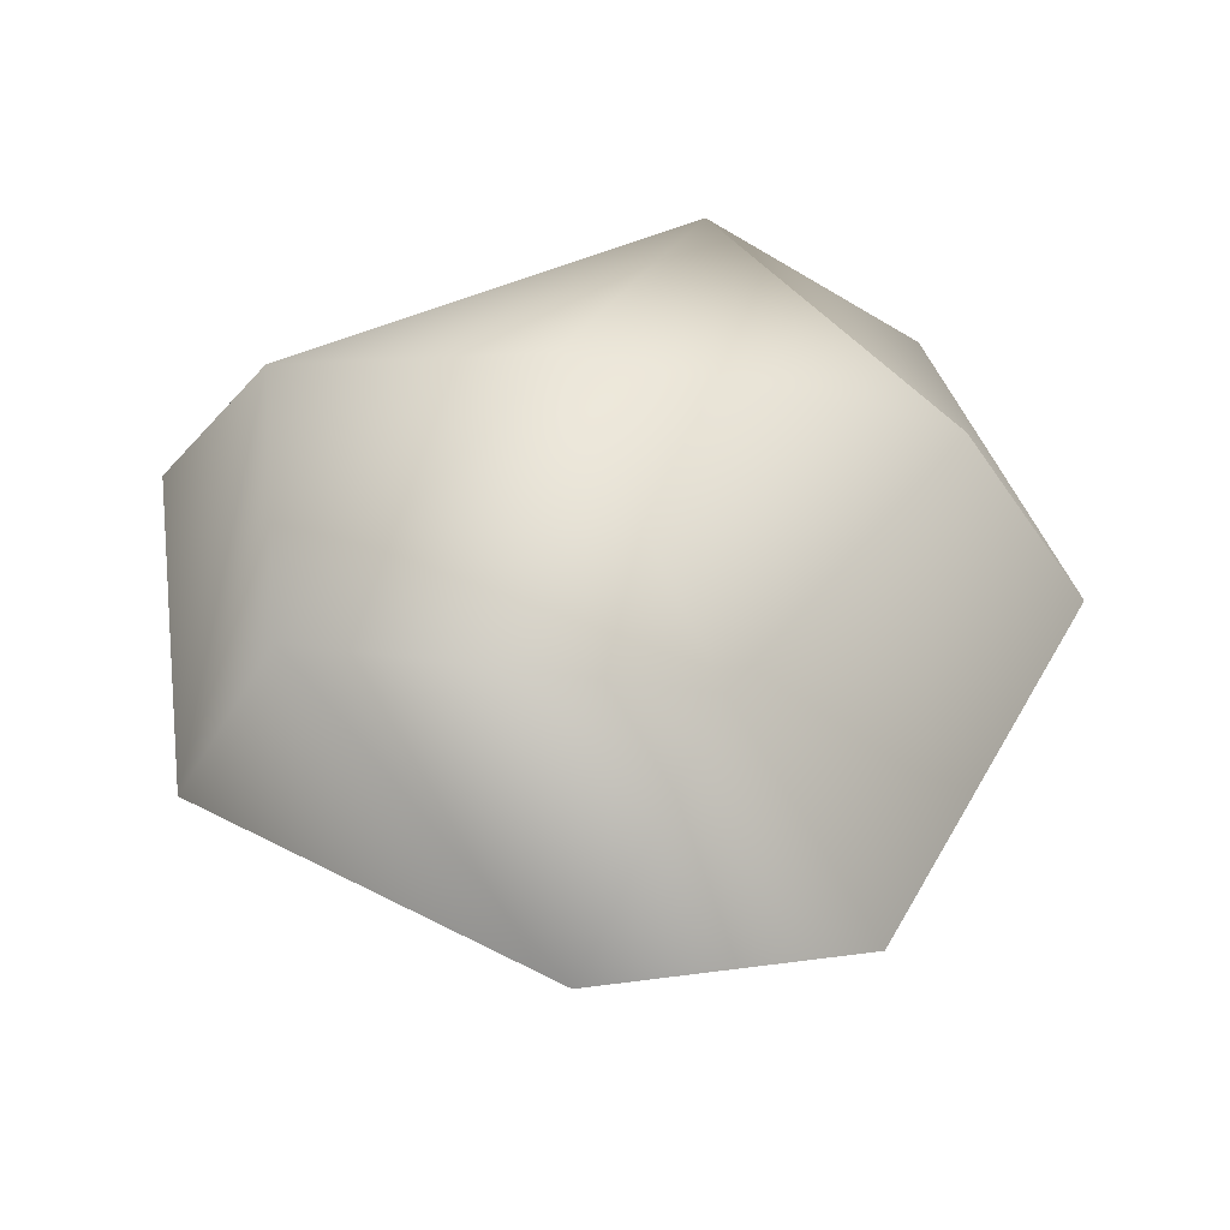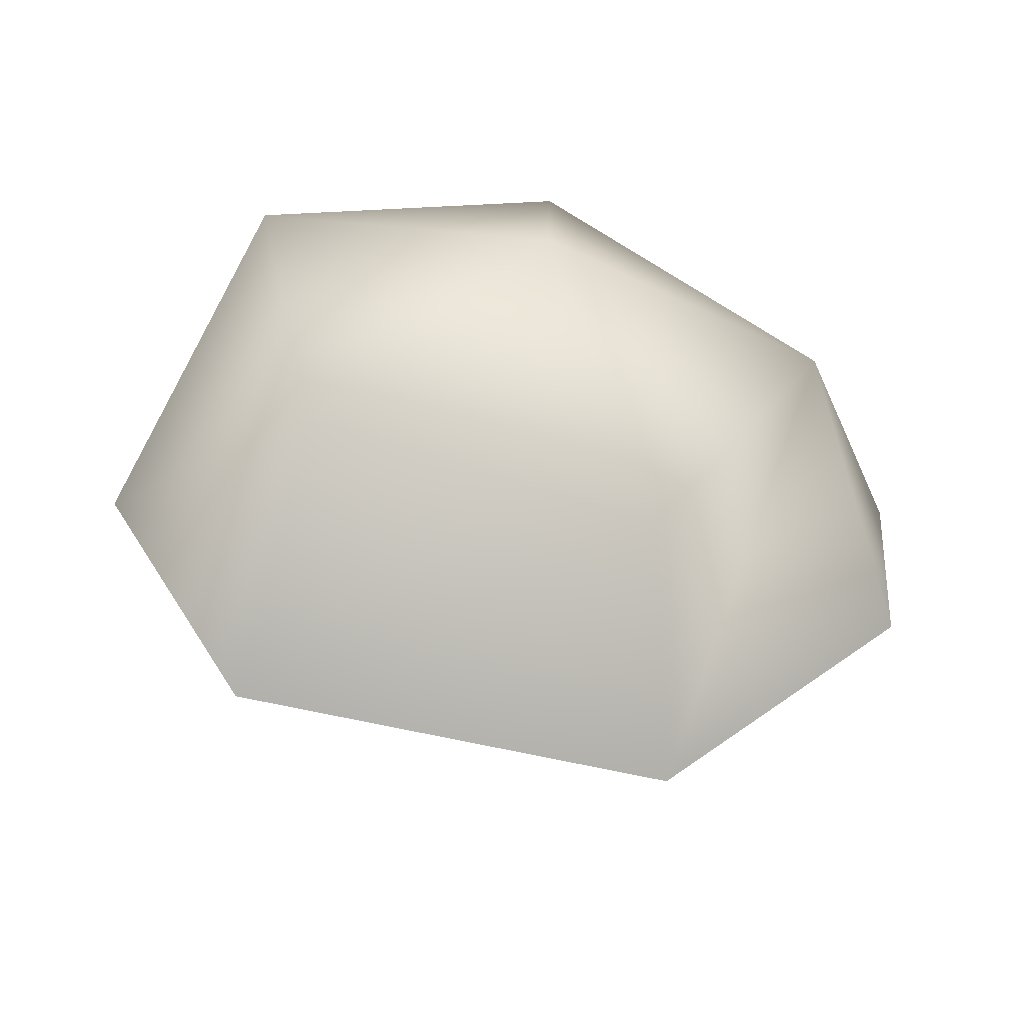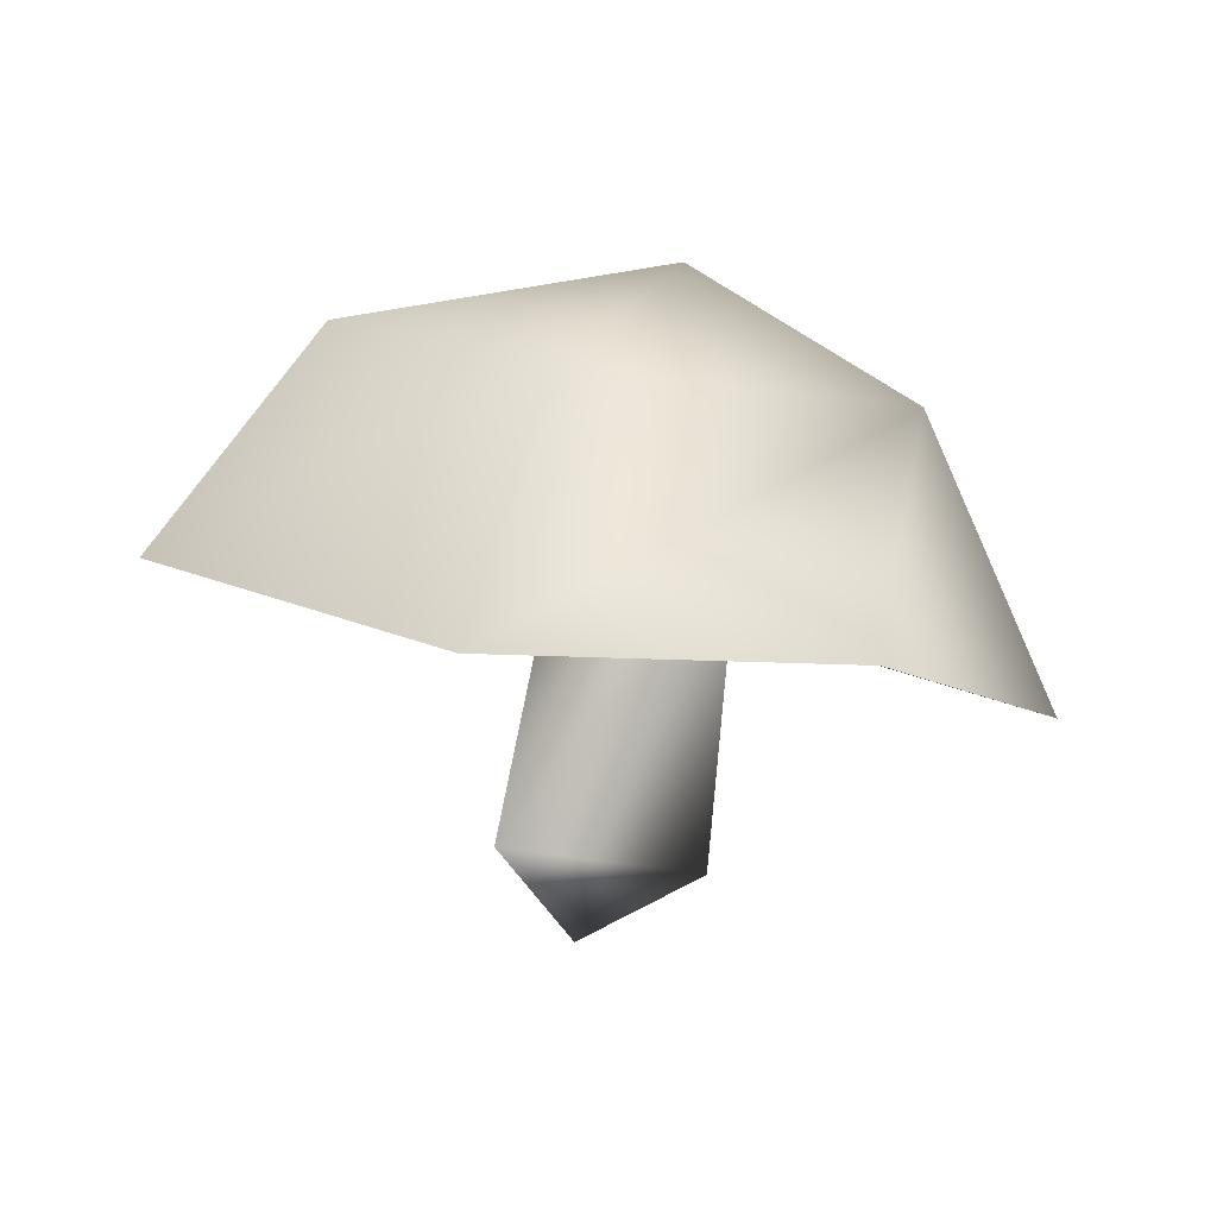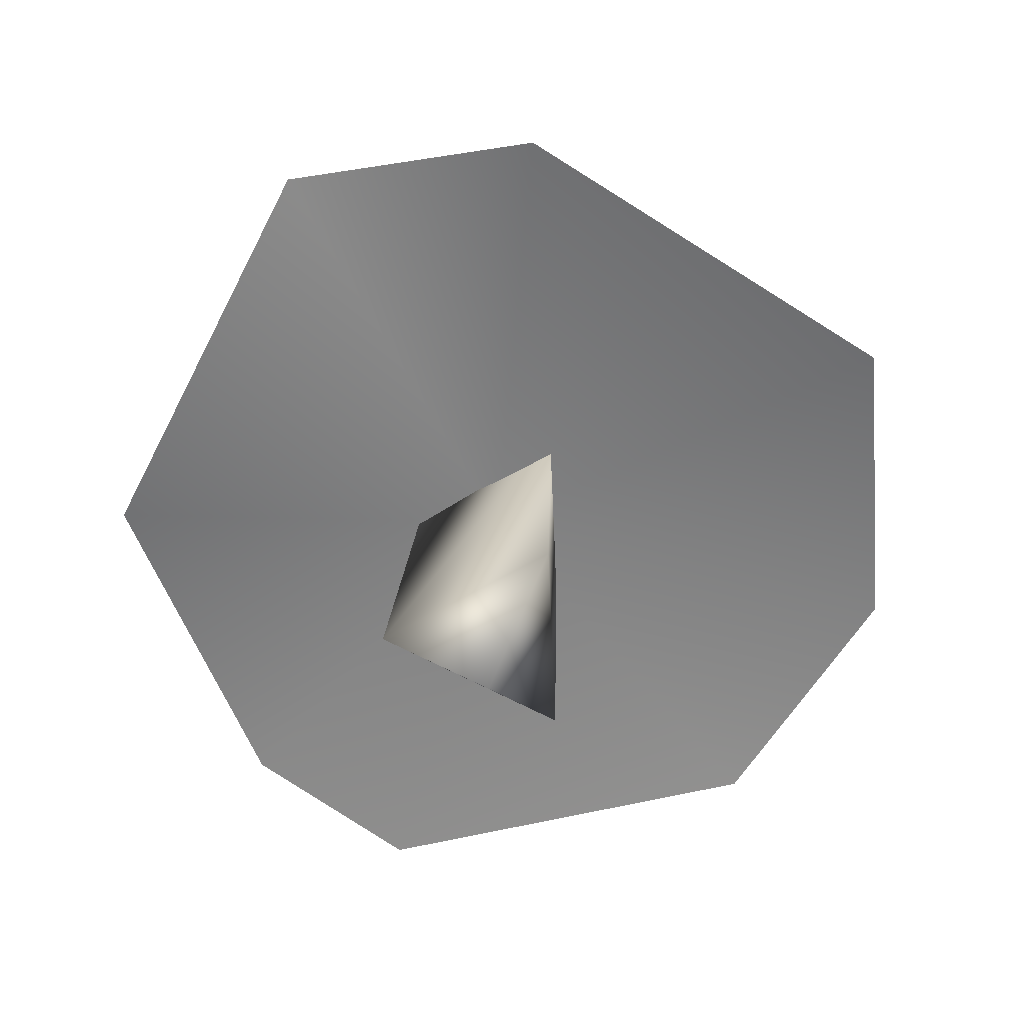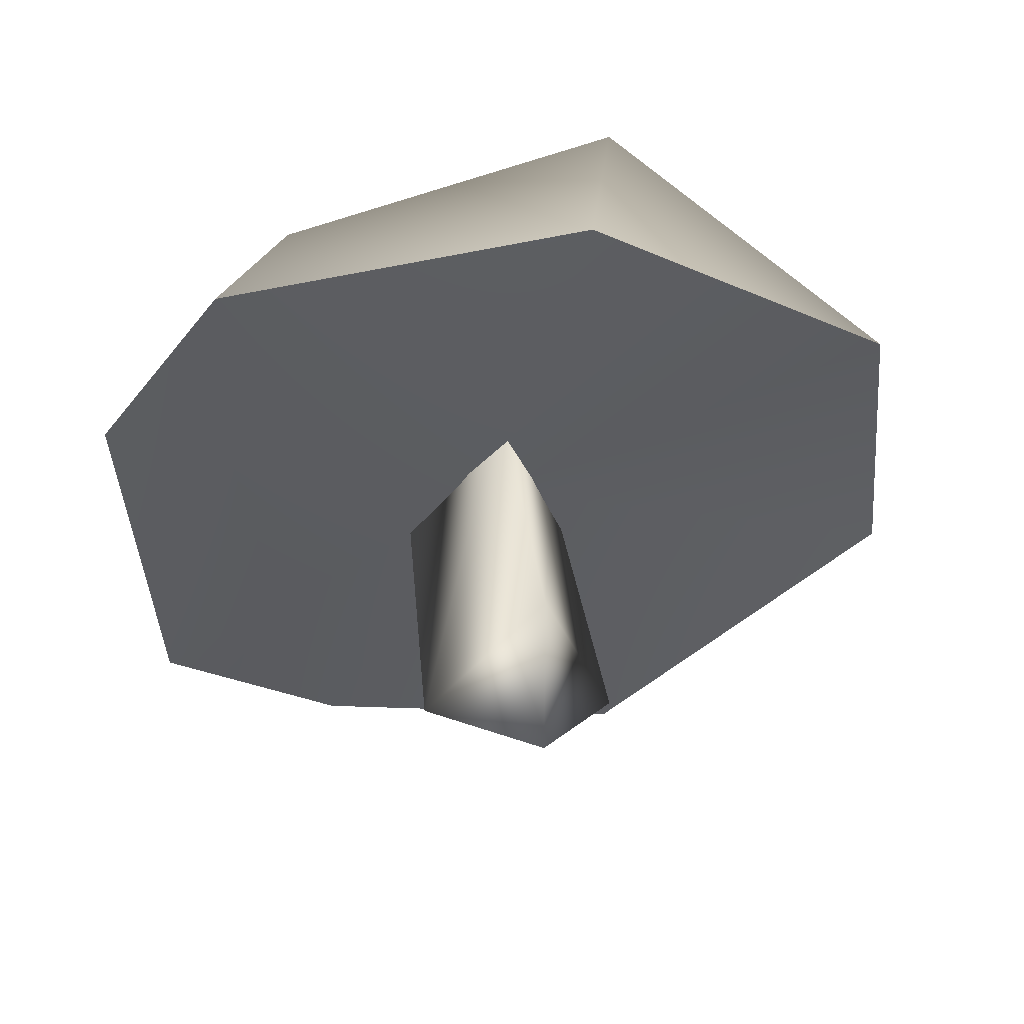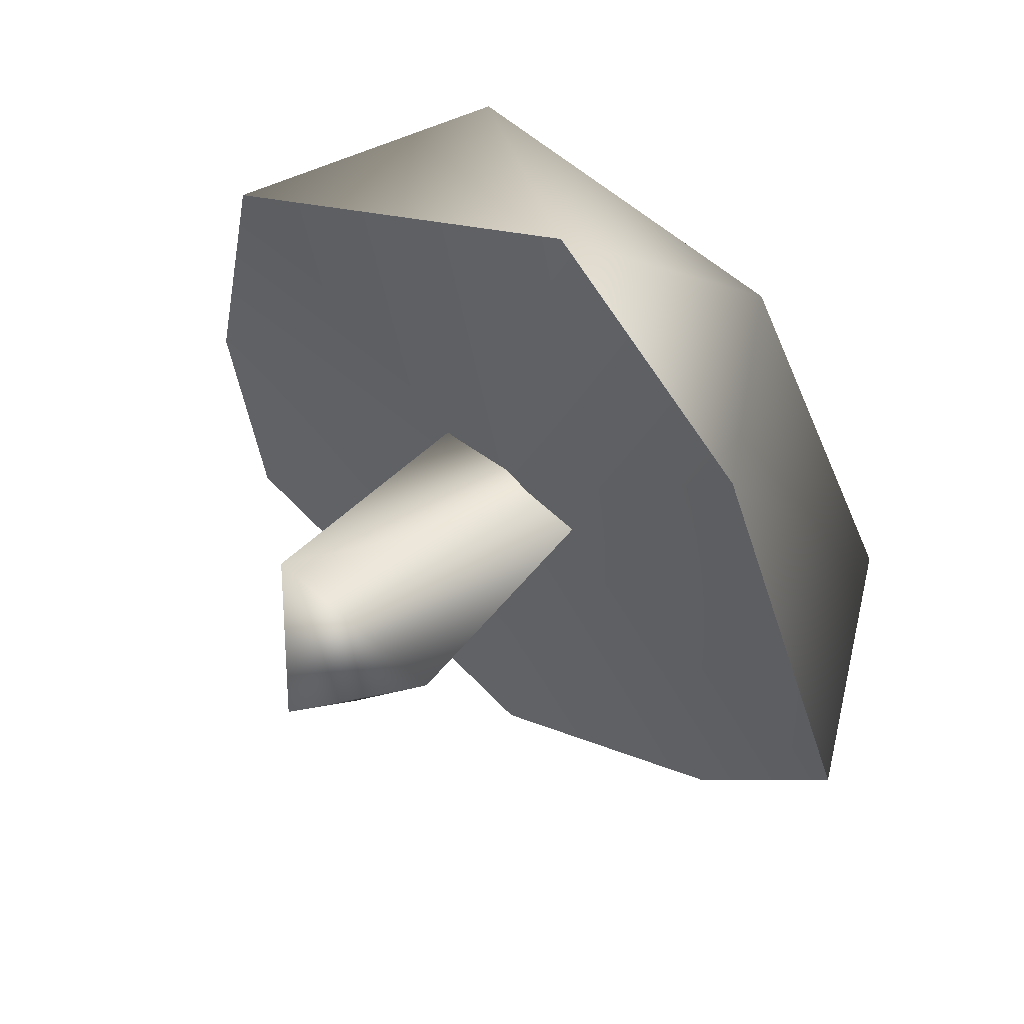
<metadata>
{"format":"obj","ext":"obj","renderer":"f3d","projection":"perspective","resolution":1024,"background":"white","views":[{"elev":57.8,"azim":-1.0,"up":"+Y"},{"elev":42.1,"azim":69.7,"up":"+Y"},{"elev":6.3,"azim":106.1,"up":"+Y"},{"elev":-51.9,"azim":27.7,"up":"+Y"},{"elev":-38.6,"azim":-74.5,"up":"+Y"},{"elev":69.9,"azim":43.4,"up":"+Z"}]}
</metadata>
<code>
g p021v001_l
v -0.03041 0.4311 0.4703
v -0.0124 0.3249 -0.01478
v -0.4125 0.323 0.209
v -0.4599 0.2816 -0.2001
v -0.3459 0.2214 -0.37
v 0.09325 0.227 -0.4693
v 0.2576 0.3737 0.4104
v -0.0124 0.3249 -0.01478
v -0.03041 0.4311 0.4703
v 0.4919 0.3219 -0.001151
v 0.3505 0.3059 -0.345
v 0.09325 0.227 -0.4693
v 0.1103 0.07469 0.09365
v 0.009867 0.3582 -0.1324
v 0.017 0.03902 -0.1048
v 0.08716 0.3878 0.03209
v -0.111 0.06778 0.07456
v -0.09651 0.3821 0.01668
v 0.017 0.03902 -0.1048
v 0.009867 0.3582 -0.1324
v -0.09651 0.3821 0.01668
v -0.111 0.06778 0.07456
v 0.3505 0.3059 -0.345
v 0.1138 0.524 -0.3401
v 0.09325 0.227 -0.4693
v 0.4919 0.3219 -0.001151
v -0.3459 0.2214 -0.37
v 0.3506 0.5655 -0.03741
v 0.2576 0.3737 0.4104
v -0.3273 0.5018 -0.1782
v -0.4599 0.2816 -0.2001
v -0.4125 0.323 0.209
v 0.1088 0.6053 0.2686
v -0.03041 0.4311 0.4703
v -0.03701 0.6638 -0.06431
v -0.2914 0.5965 0.2046
v -0.111 0.06778 0.07456
v 0.008035 -0.04287 0.03985
v 0.017 0.03902 -0.1048
v 0.1103 0.07469 0.09365
g p021v001_l_0
f 3 2 1
f 4 2 3
f 5 2 4
f 6 2 5
f 9 8 7
f 7 8 10
f 10 8 11
f 12 11 8
f 15 14 13
f 14 16 13
f 13 16 17
f 16 18 17
f 21 20 19
f 22 21 19
f 25 24 23
f 23 24 26
f 27 24 25
f 24 28 26
f 26 28 29
f 27 30 24
f 31 30 27
f 31 32 30
f 28 33 29
f 29 33 34
f 24 35 28
f 30 35 24
f 28 35 33
f 36 30 32
f 34 36 32
f 34 33 36
f 33 35 36
f 36 35 30
f 39 38 37
f 37 38 40
f 40 38 39

</code>
